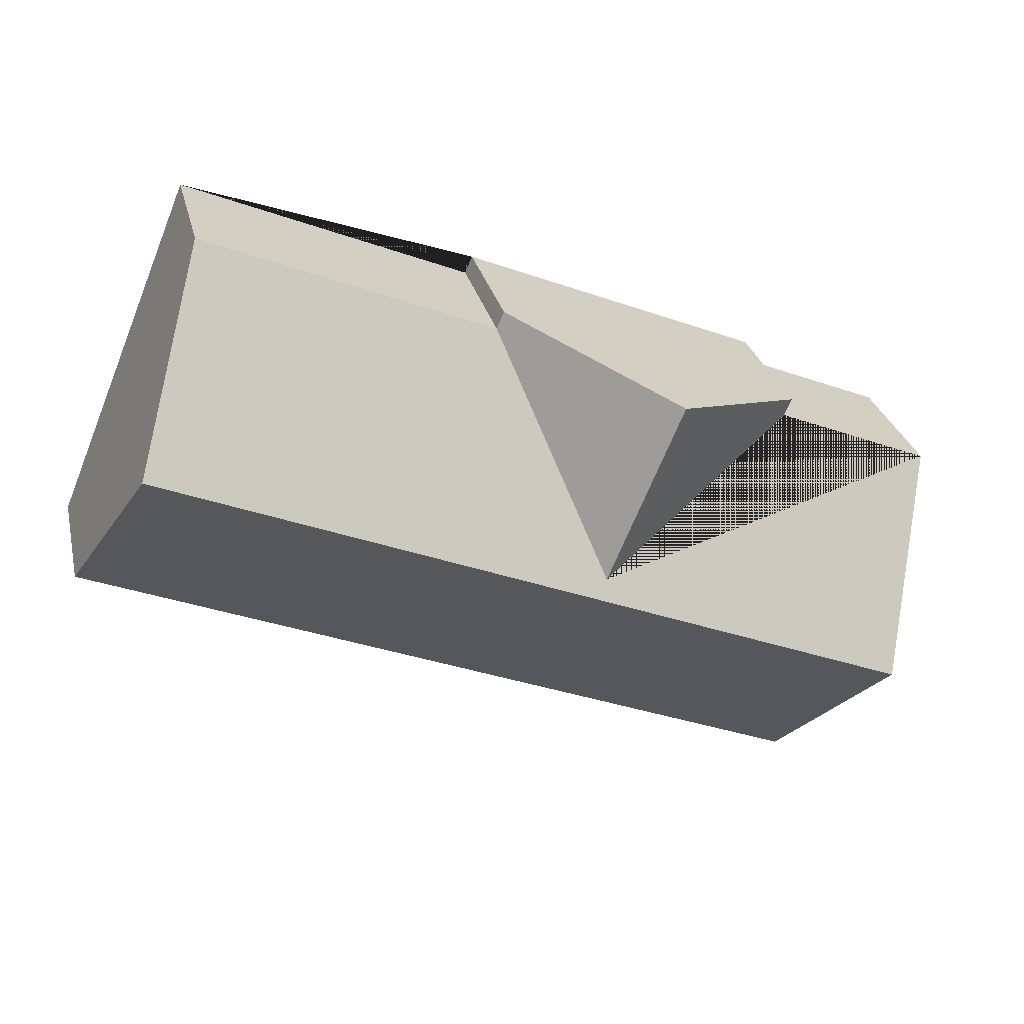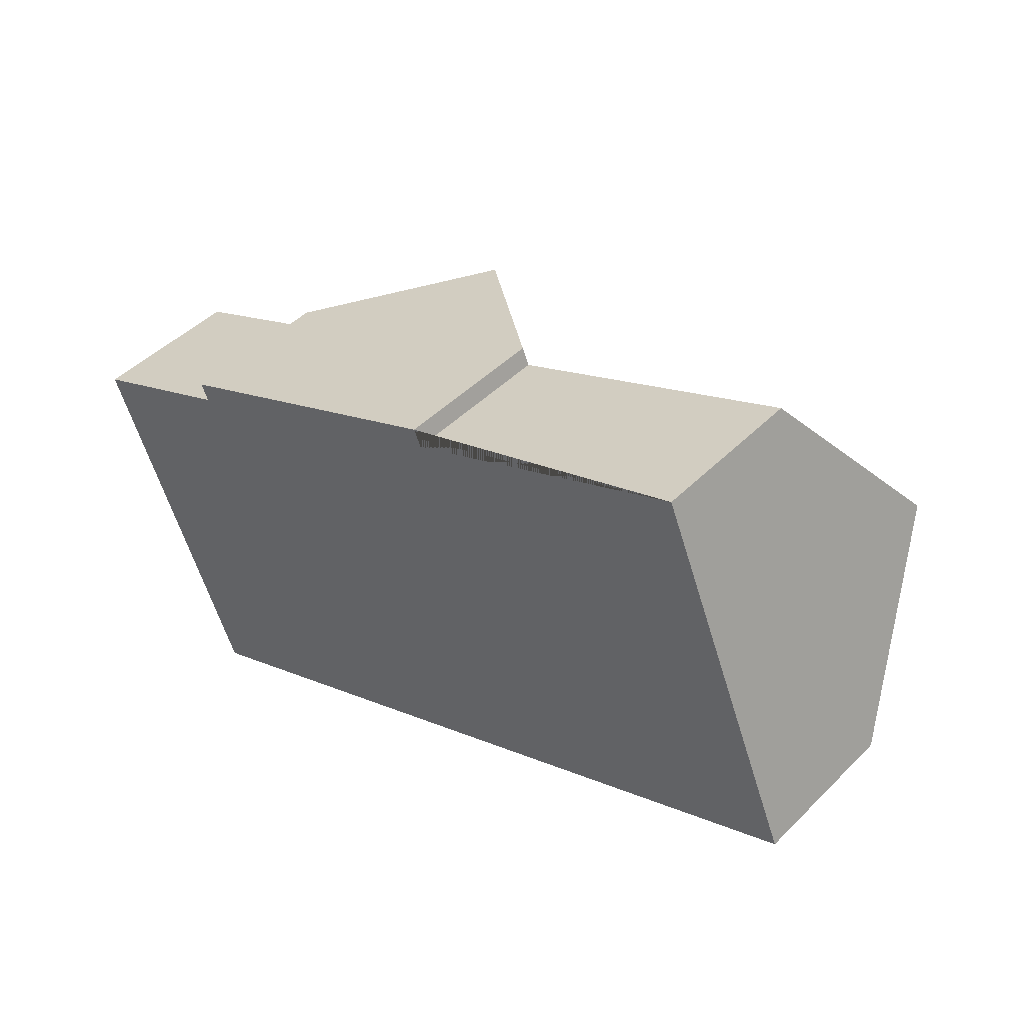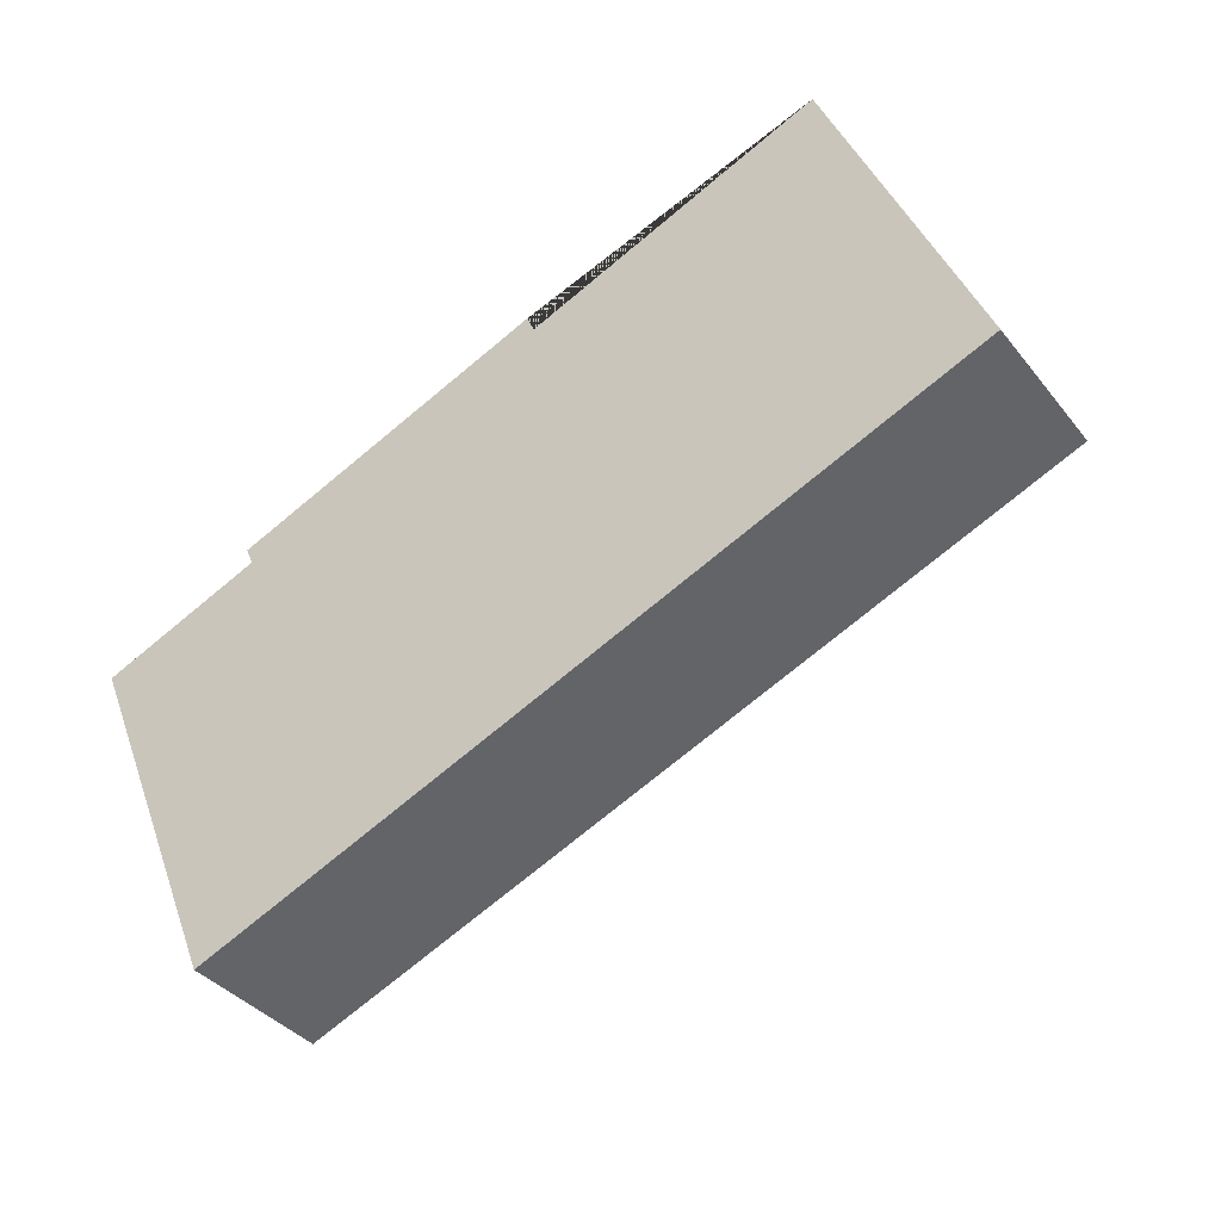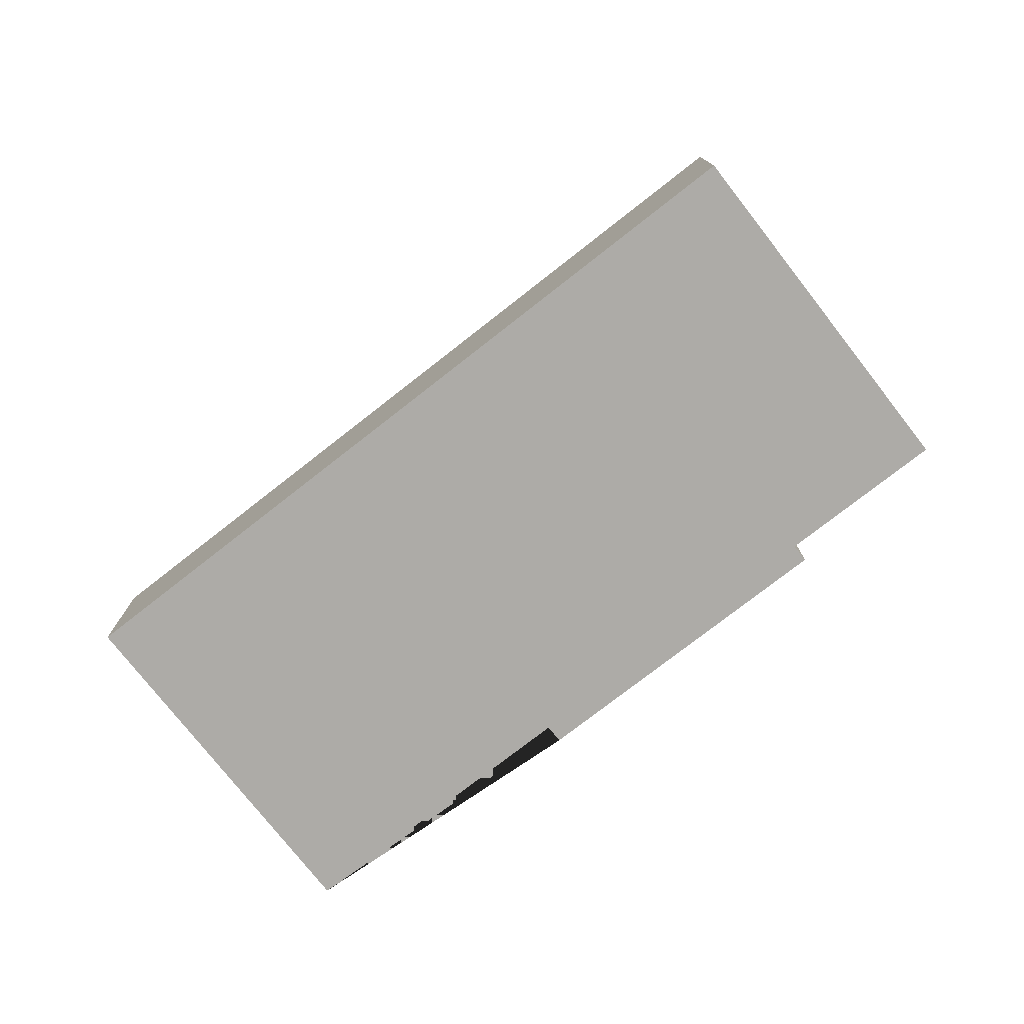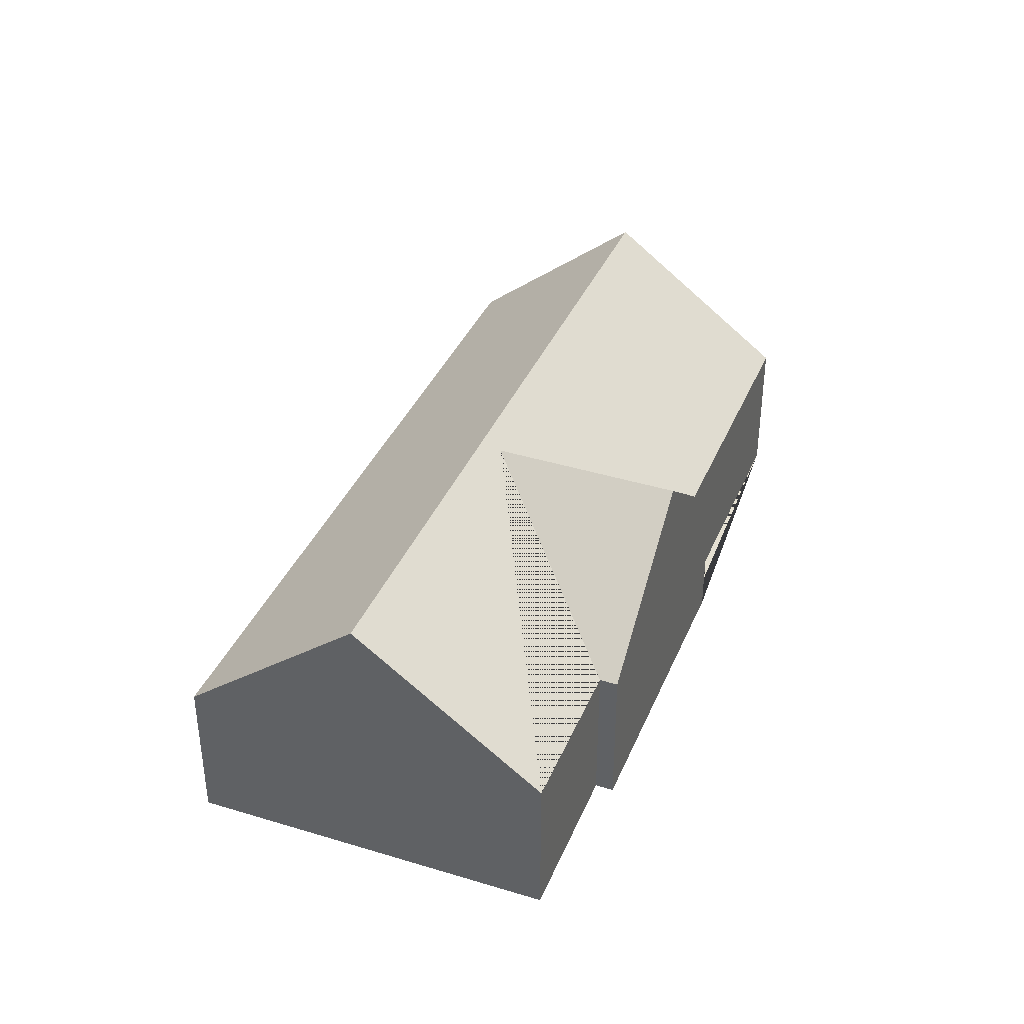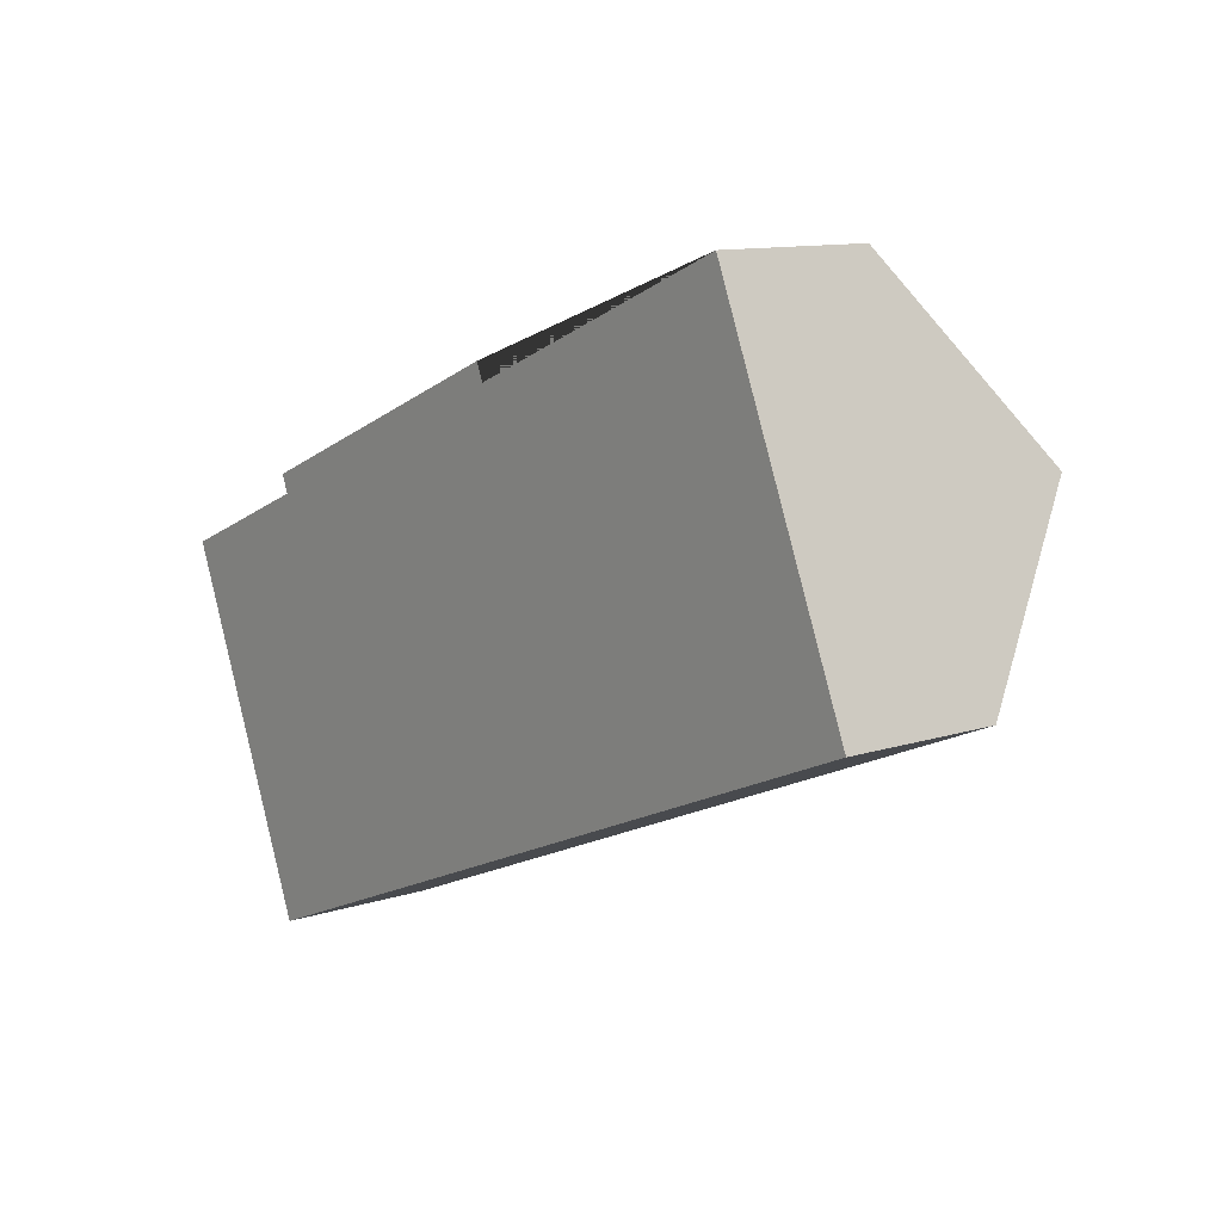
<metadata>
{"format":"obj","ext":"obj","renderer":"f3d","projection":"perspective","resolution":1024,"background":"white","views":[{"elev":28.1,"azim":167.1,"up":"+Z"},{"elev":45.5,"azim":41.4,"up":"+Z"},{"elev":-37.3,"azim":33.5,"up":"+Z"},{"elev":-76.4,"azim":-164.5,"up":"+Y"},{"elev":37.6,"azim":-91.4,"up":"+Y"},{"elev":11.2,"azim":51.4,"up":"+Z"}]}
</metadata>
<code>
o CG10_500_042072_0030
v 429.6 145 -105.3
v 393.3 75 -17.58
v 463.9 75 -188.1
v 251.2 75 -76.41
v 247.6 75 -67.93
v 210.6 138.5 -186.6
v 173.5 138.1 -98.62
v 96.61 75 -130.5
v 100.1 75 -139
v 58.49 145 -259.1
v 92.8 75 -341.9
v 22.13 75 -171.3
v 393.3 0 -17.58
v 463.9 0 -188.1
v 92.8 0 -341.9
v 22.13 0 -171.3
v 100.1 0 -139
v 96.61 0 -130.5
v 247.6 0 -67.93
v 251.2 0 -76.41
f 12 10 1 2 4 6 9
f 9 8 7 6
f 7 5 4 6
f 10 11 3 1
f 5 7 8
f 12 10 11
f 3 1 2
f 13 14 15 16 17 18 19 20
f 2 13 14 3
f 3 14 15 11
f 11 15 16 12
f 12 16 17 9
f 9 17 18 8
f 8 18 19 5
f 5 19 20 4
f 4 20 13 2

</code>
